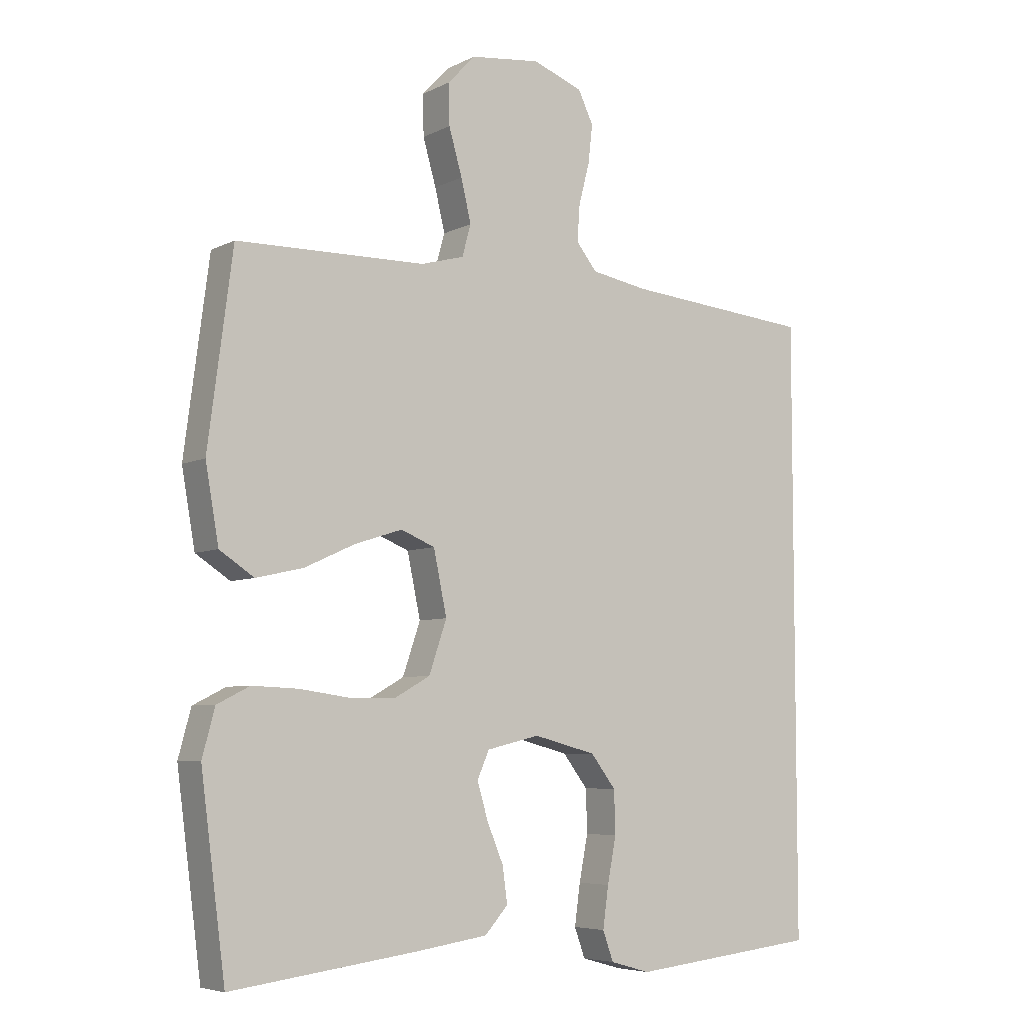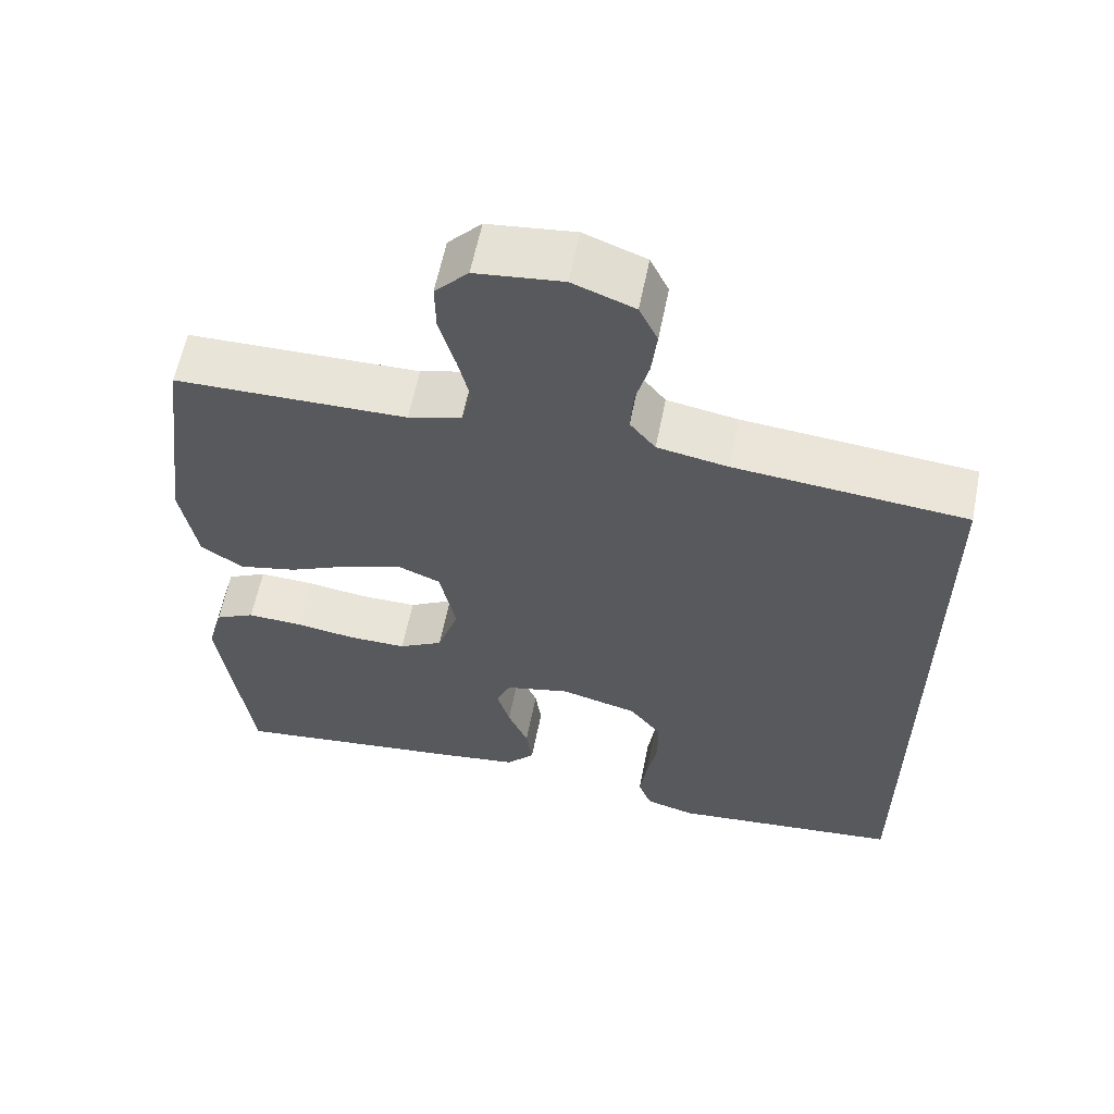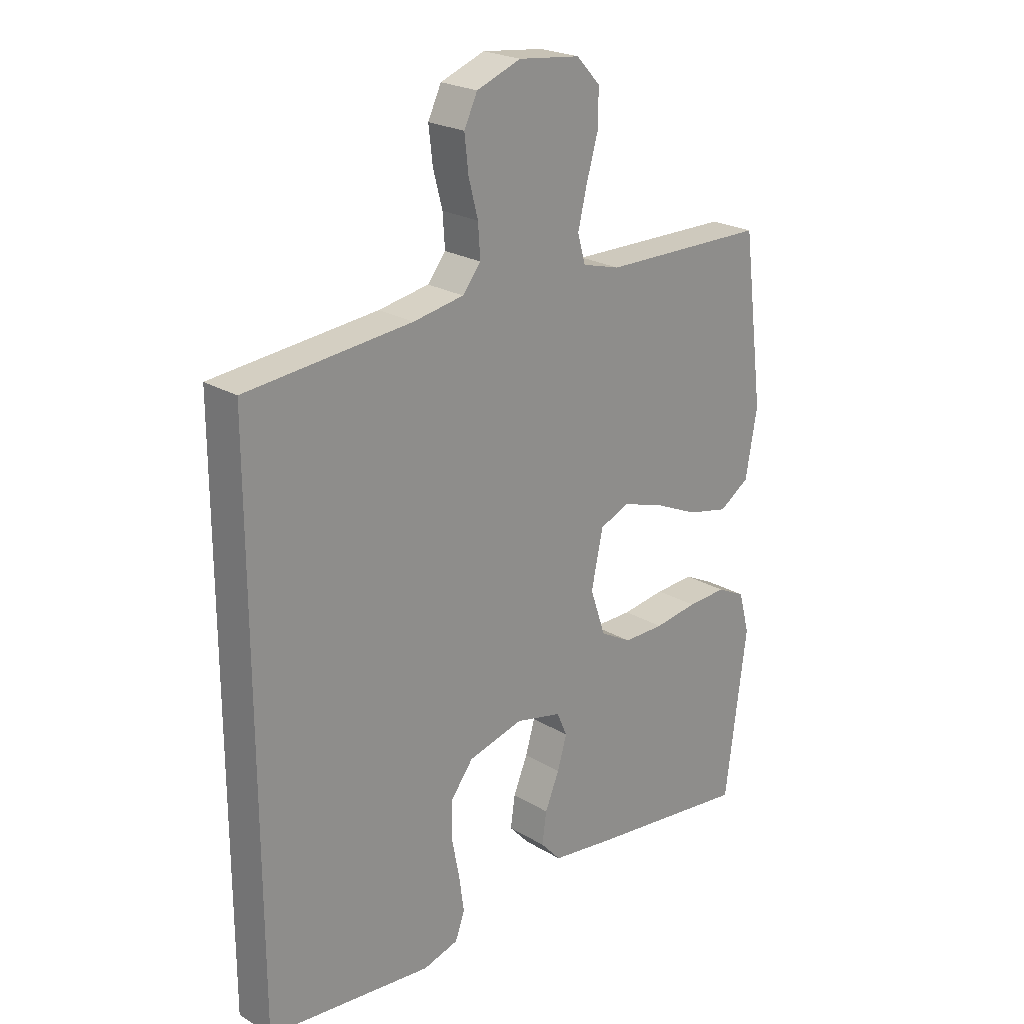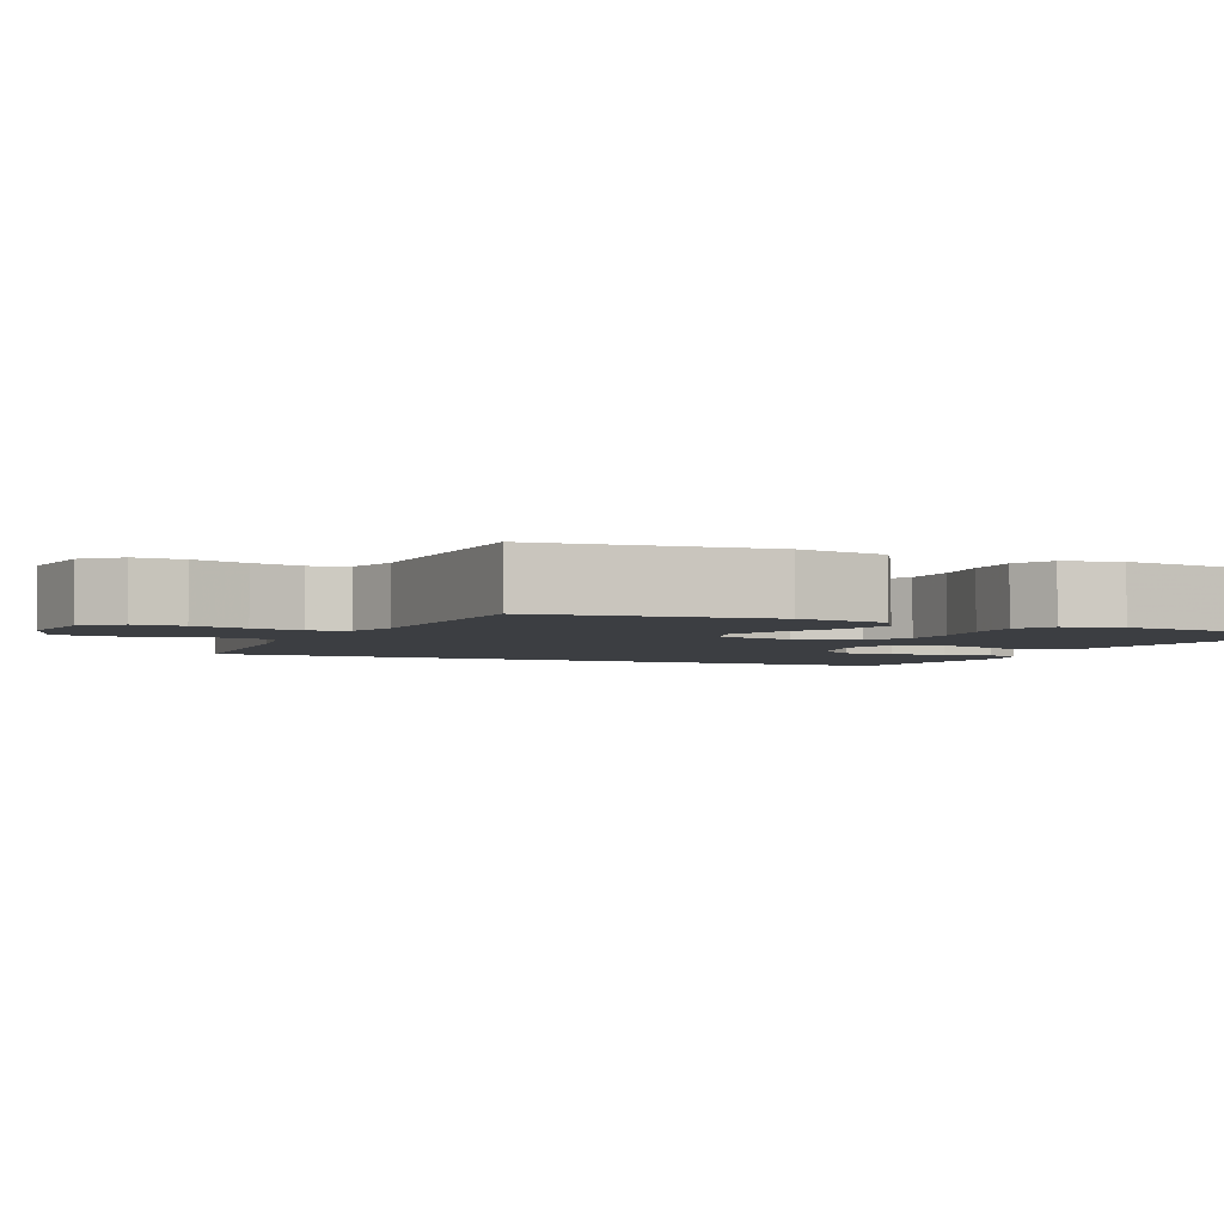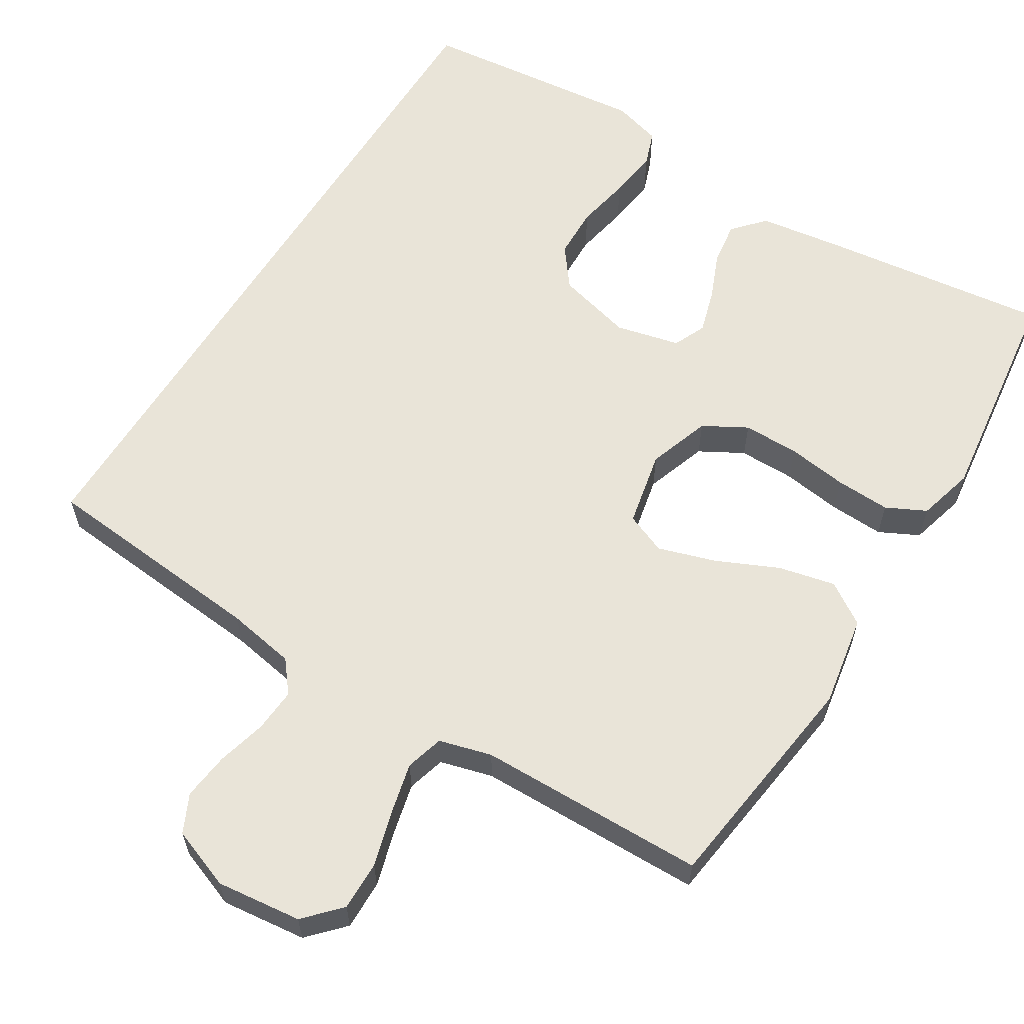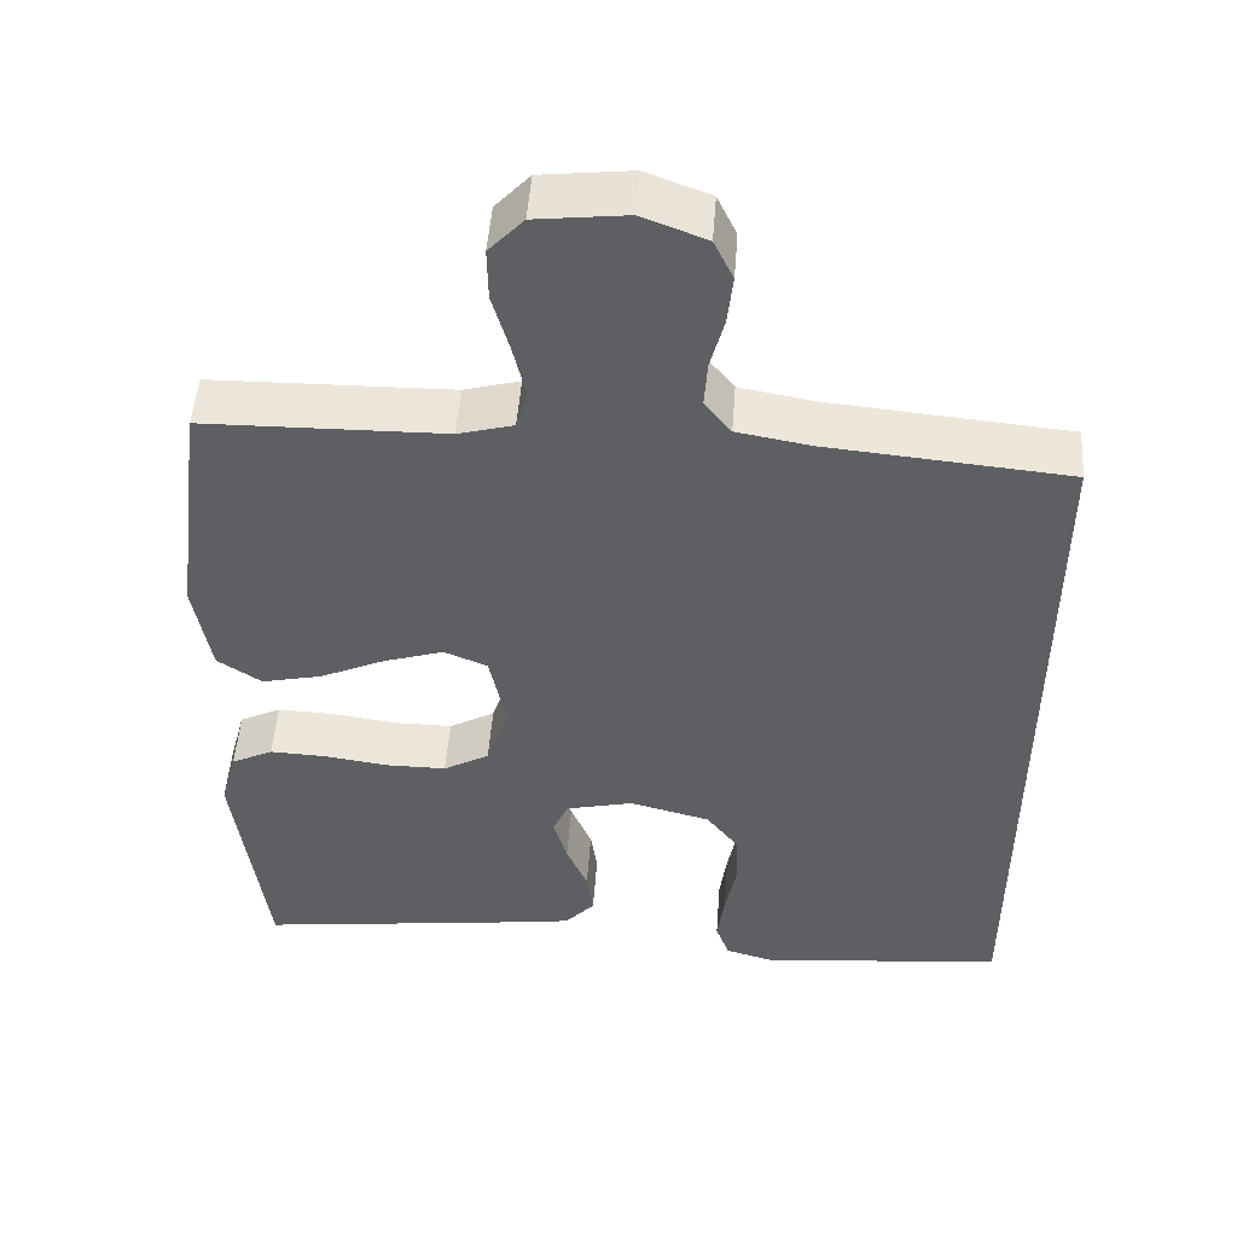
<metadata>
{"format":"obj","ext":"obj","renderer":"f3d","projection":"perspective","resolution":1024,"background":"white","views":[{"elev":-6.0,"azim":145.3,"up":"+Z"},{"elev":60.1,"azim":-168.7,"up":"+Z"},{"elev":23.2,"azim":-44.8,"up":"+Z"},{"elev":-3.3,"azim":65.3,"up":"+Y"},{"elev":60.4,"azim":31.8,"up":"+Y"},{"elev":49.5,"azim":-175.8,"up":"+Z"}]}
</metadata>
<code>
v 0.5 0.07 0.5
v 0.539 0.07 0.2
v 0.518 0.07 0.08
v 0.463 0.07 0.044
v 0.388 0.07 0.061
v 0.307 0.07 0.098
v 0.232 0.07 0.122
v 0.178 0.07 0.1
v 0.157 0.07 0
v 0.185 0.07 -0.082
v 0.242 0.07 -0.114
v 0.316 0.07 -0.114
v 0.395 0.07 -0.103
v 0.467 0.07 -0.1
v 0.519 0.07 -0.126
v 0.539 0.07 -0.2
v 0.5 0.07 -0.5
v 0.2 0.07 -0.462
v 0.089 0.07 -0.446
v 0.052 0.07 -0.405
v 0.06 0.07 -0.348
v 0.086 0.07 -0.286
v 0.103 0.07 -0.228
v 0.084 0.07 -0.185
v 0 0.07 -0.165
v -0.1 0.07 -0.191
v -0.14 0.07 -0.243
v -0.142 0.07 -0.311
v -0.128 0.07 -0.383
v -0.119 0.07 -0.448
v -0.136 0.07 -0.495
v -0.2 0.07 -0.513
v -0.5 0.07 -0.481
v -0.5 0.07 0.489
v -0.2 0.07 0.516
v -0.109 0.07 0.532
v -0.076 0.07 0.573
v -0.08 0.07 0.631
v -0.097 0.07 0.696
v -0.104 0.07 0.758
v -0.08 0.07 0.808
v 0 0.07 0.838
v 0.112 0.07 0.825
v 0.155 0.07 0.779
v 0.154 0.07 0.714
v 0.133 0.07 0.641
v 0.117 0.07 0.574
v 0.131 0.07 0.524
v 0.2 0.07 0.505
v 0.5 0 0.5
v 0.539 0 0.2
v 0.518 0 0.08
v 0.463 0 0.044
v 0.388 0 0.061
v 0.307 0 0.098
v 0.232 0 0.122
v 0.178 0 0.1
v 0.157 0 0
v 0.185 0 -0.082
v 0.242 0 -0.114
v 0.316 0 -0.114
v 0.395 0 -0.103
v 0.467 0 -0.1
v 0.519 0 -0.126
v 0.539 0 -0.2
v 0.5 0 -0.5
v 0.2 0 -0.462
v 0.089 0 -0.446
v 0.052 0 -0.405
v 0.06 0 -0.348
v 0.086 0 -0.286
v 0.103 0 -0.228
v 0.084 0 -0.185
v 0 0 -0.165
v -0.1 0 -0.191
v -0.14 0 -0.243
v -0.142 0 -0.311
v -0.128 0 -0.383
v -0.119 0 -0.448
v -0.136 0 -0.495
v -0.2 0 -0.513
v -0.5 0 -0.481
v -0.5 0 0.489
v -0.2 0 0.516
v -0.109 0 0.532
v -0.076 0 0.573
v -0.08 0 0.631
v -0.097 0 0.696
v -0.104 0 0.758
v -0.08 0 0.808
v 0 0 0.838
v 0.112 0 0.825
v 0.155 0 0.779
v 0.154 0 0.714
v 0.133 0 0.641
v 0.117 0 0.574
v 0.131 0 0.524
v 0.2 0 0.505
f 44 45 46
f 43 44 46
f 42 43 46
f 41 42 46
f 40 41 46
f 39 40 46
f 38 39 46
f 37 38 46 47
f 36 37 47 48
f 33 34 35
f 32 33 35
f 31 32 35
f 28 29 30 31
f 28 31 35
f 27 28 35
f 36 48 49
f 35 36 49
f 27 35 49
f 26 27 49
f 20 21 22
f 19 20 22
f 18 19 22
f 17 18 22
f 16 17 22
f 15 16 22
f 14 15 22
f 13 14 22
f 12 13 22
f 11 12 22 23
f 10 11 23 24
f 4 5 6
f 3 4 6
f 2 3 6
f 1 2 6
f 49 1 6
f 49 6 7
f 25 26 49
f 9 10 24 25
f 8 9 25 49
f 7 8 49
f 95 94 93
f 95 93 92
f 95 92 91
f 95 91 90
f 95 90 89
f 95 89 88
f 95 88 87
f 96 95 87 86
f 97 96 86 85
f 84 83 82
f 84 82 81
f 84 81 80
f 80 79 78 77
f 84 80 77
f 84 77 76
f 98 97 85
f 98 85 84
f 98 84 76
f 98 76 75
f 71 70 69
f 71 69 68
f 71 68 67
f 71 67 66
f 71 66 65
f 71 65 64
f 71 64 63
f 71 63 62
f 71 62 61
f 72 71 61 60
f 73 72 60 59
f 55 54 53
f 55 53 52
f 55 52 51
f 55 51 50
f 55 50 98
f 56 55 98
f 98 75 74
f 74 73 59 58
f 98 74 58 57
f 98 57 56
f 1 50 51 2
f 2 51 52 3
f 3 52 53 4
f 4 53 54 5
f 5 54 55 6
f 6 55 56 7
f 7 56 57 8
f 8 57 58 9
f 9 58 59 10
f 10 59 60 11
f 11 60 61 12
f 12 61 62 13
f 13 62 63 14
f 14 63 64 15
f 15 64 65 16
f 16 65 66 17
f 17 66 67 18
f 18 67 68 19
f 19 68 69 20
f 20 69 70 21
f 21 70 71 22
f 22 71 72 23
f 23 72 73 24
f 24 73 74 25
f 25 74 75 26
f 26 75 76 27
f 27 76 77 28
f 28 77 78 29
f 29 78 79 30
f 30 79 80 31
f 31 80 81 32
f 32 81 82 33
f 33 82 83 34
f 34 83 84 35
f 35 84 85 36
f 36 85 86 37
f 37 86 87 38
f 38 87 88 39
f 39 88 89 40
f 40 89 90 41
f 41 90 91 42
f 42 91 92 43
f 43 92 93 44
f 44 93 94 45
f 45 94 95 46
f 46 95 96 47
f 47 96 97 48
f 48 97 98 49
f 49 98 50 1

</code>
